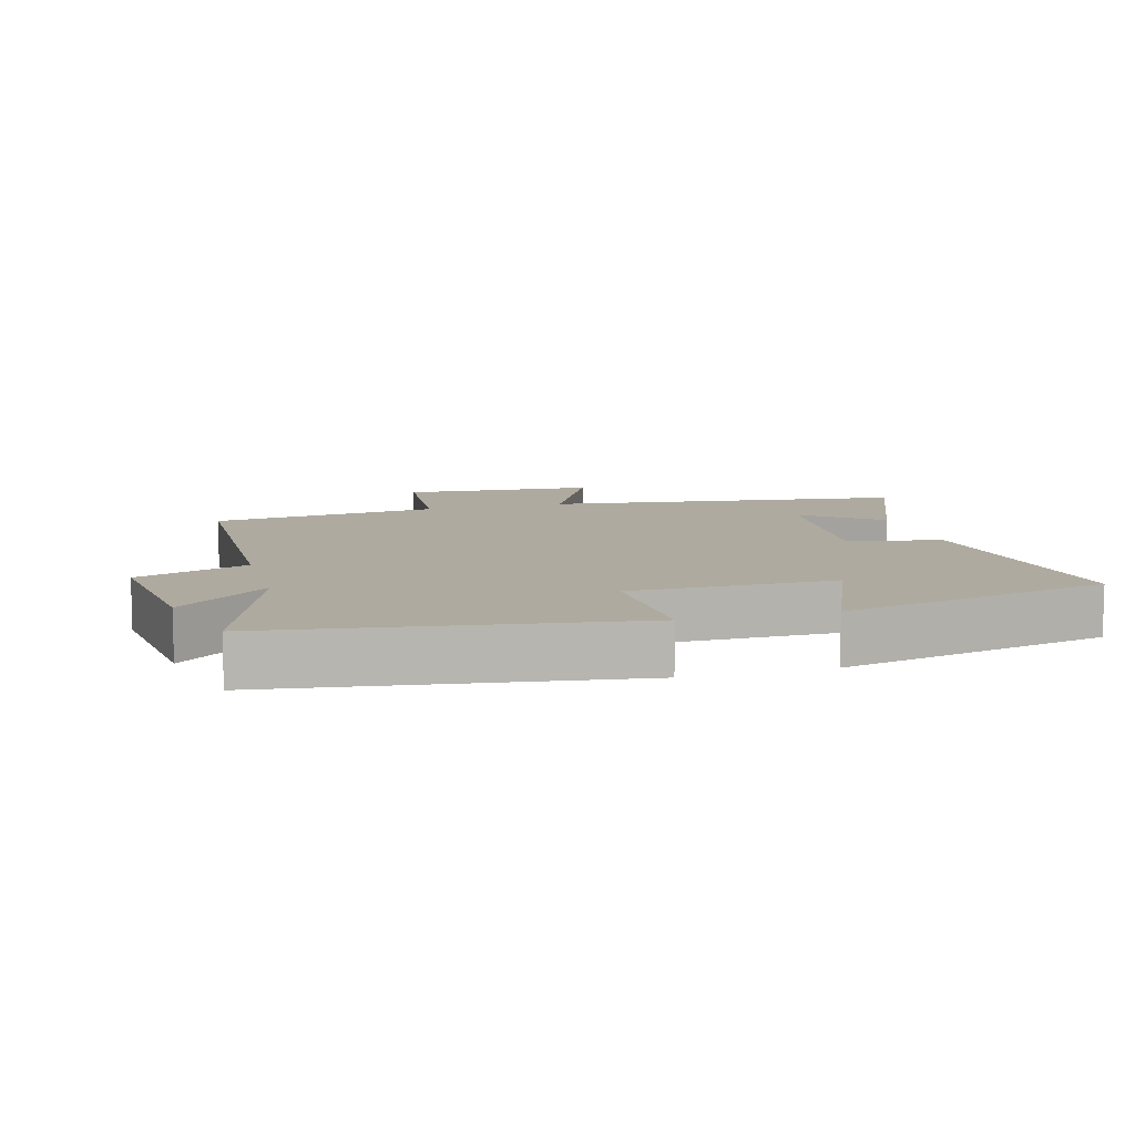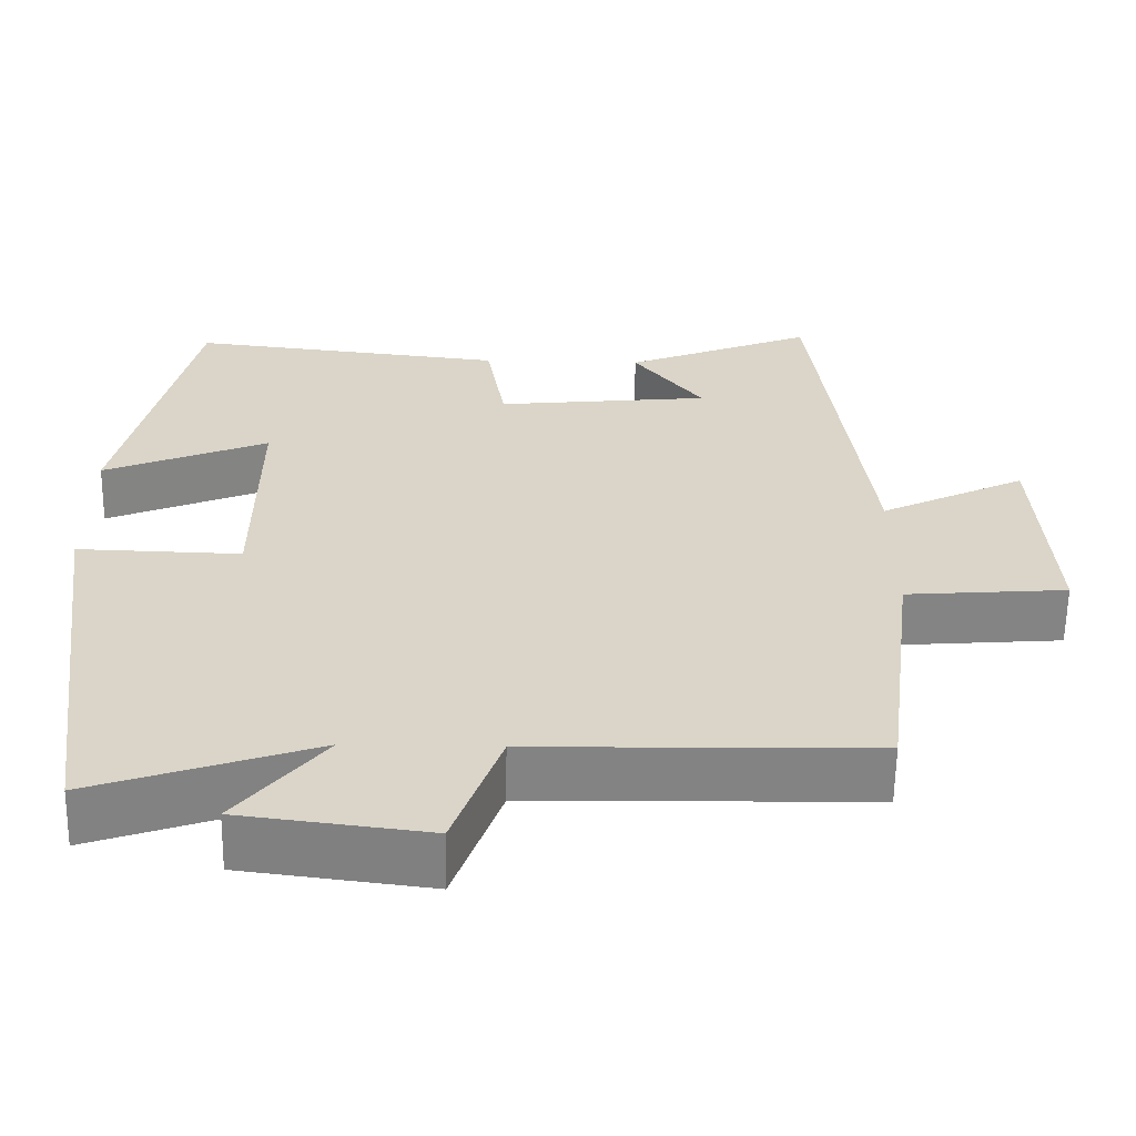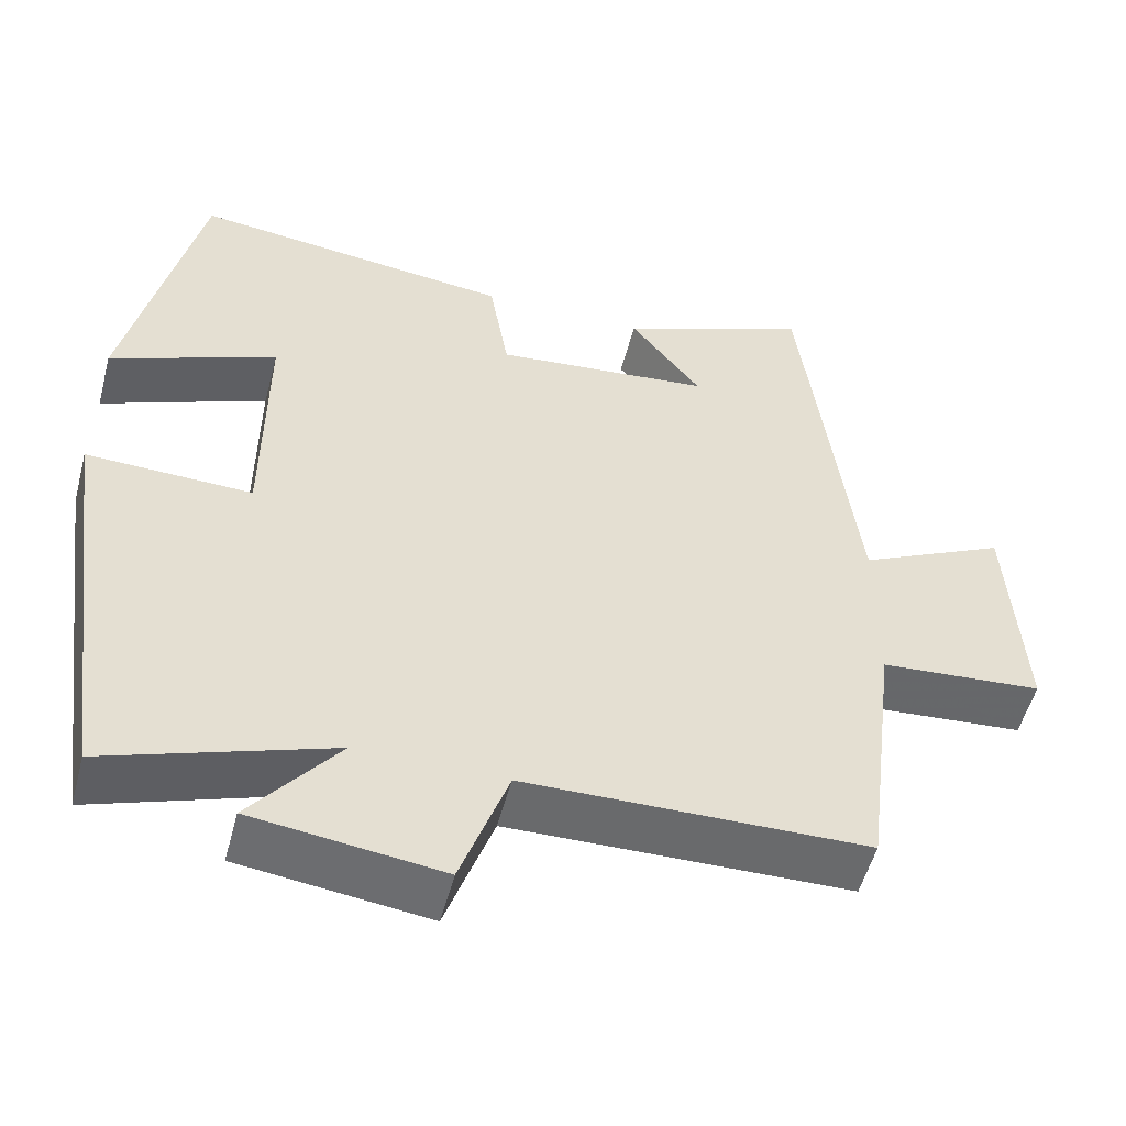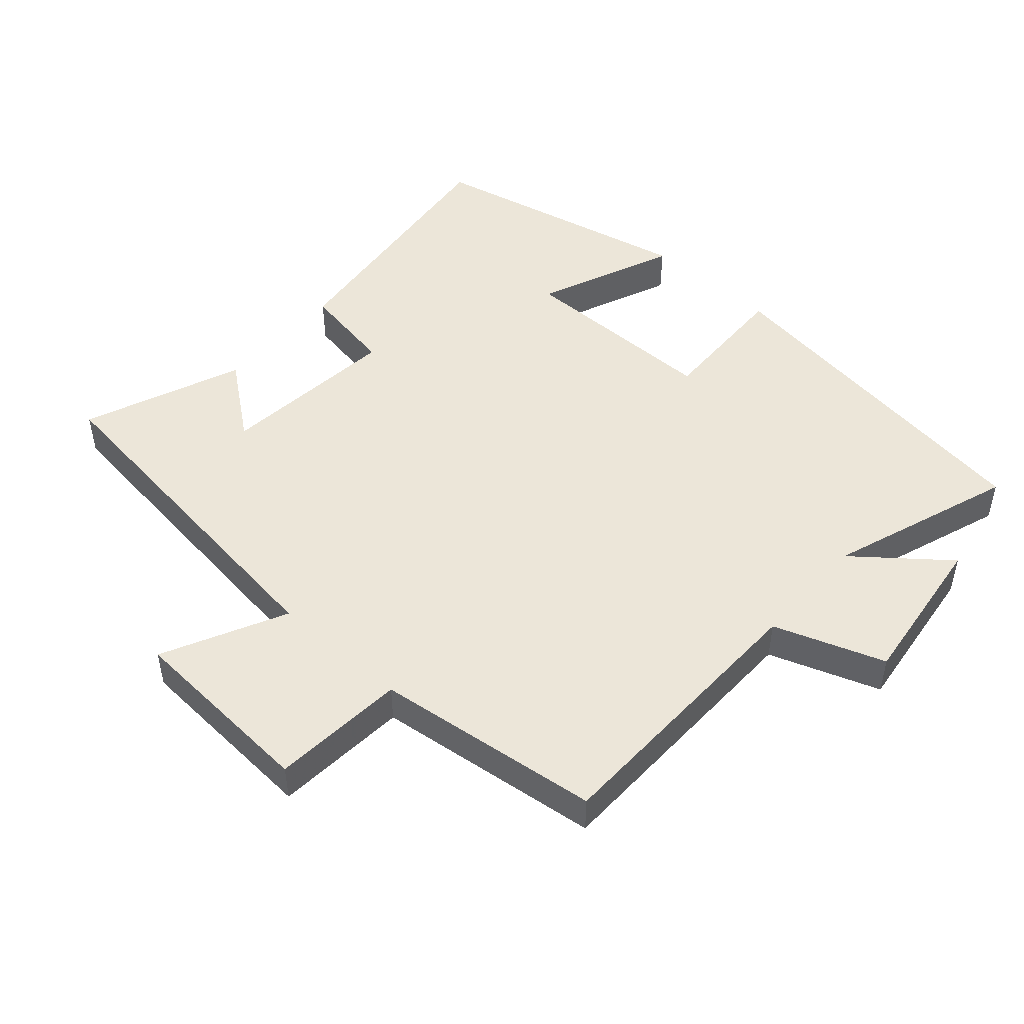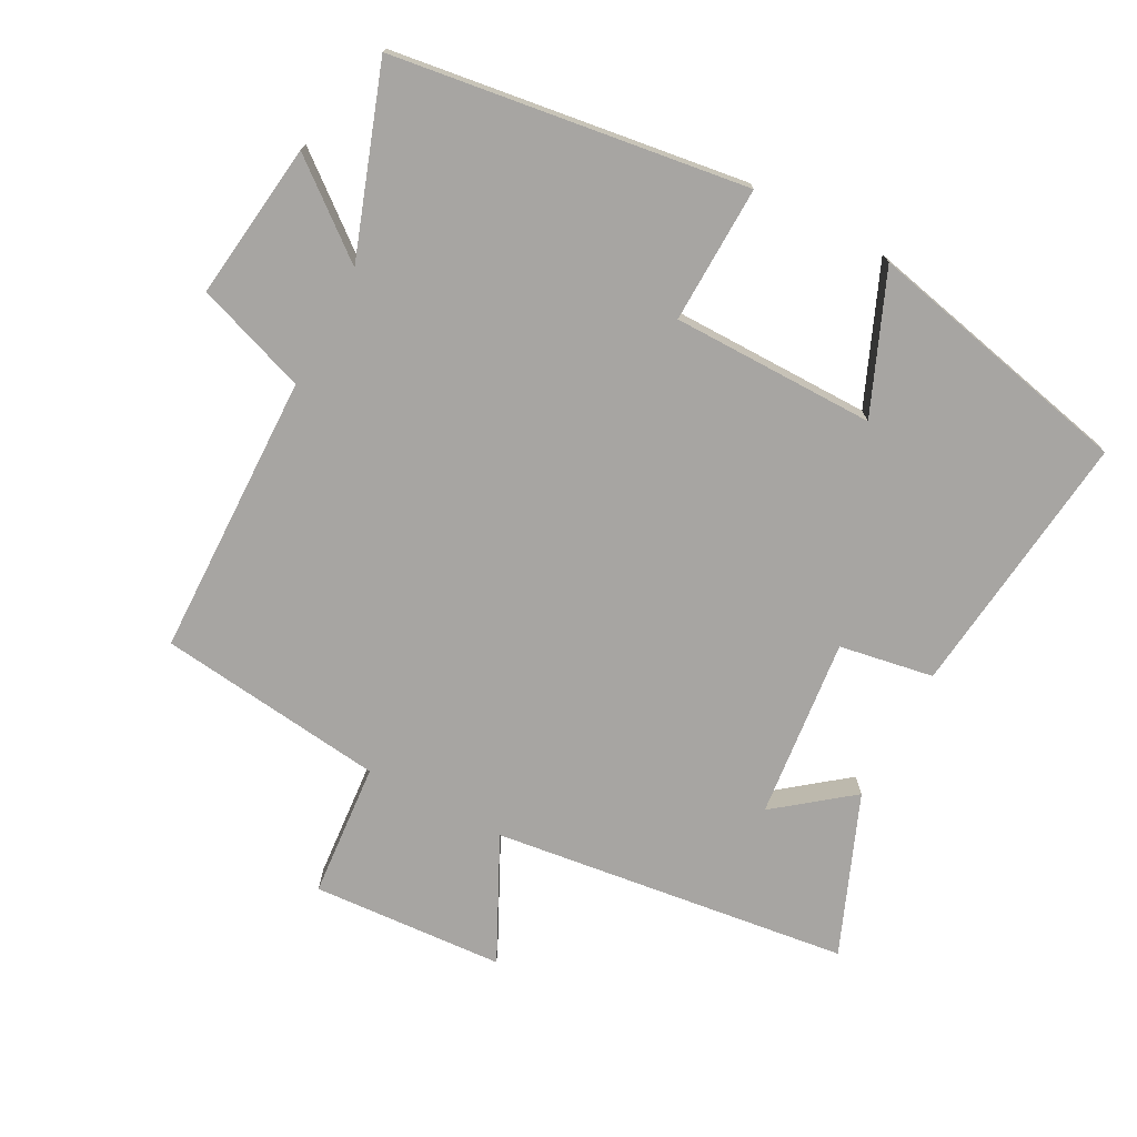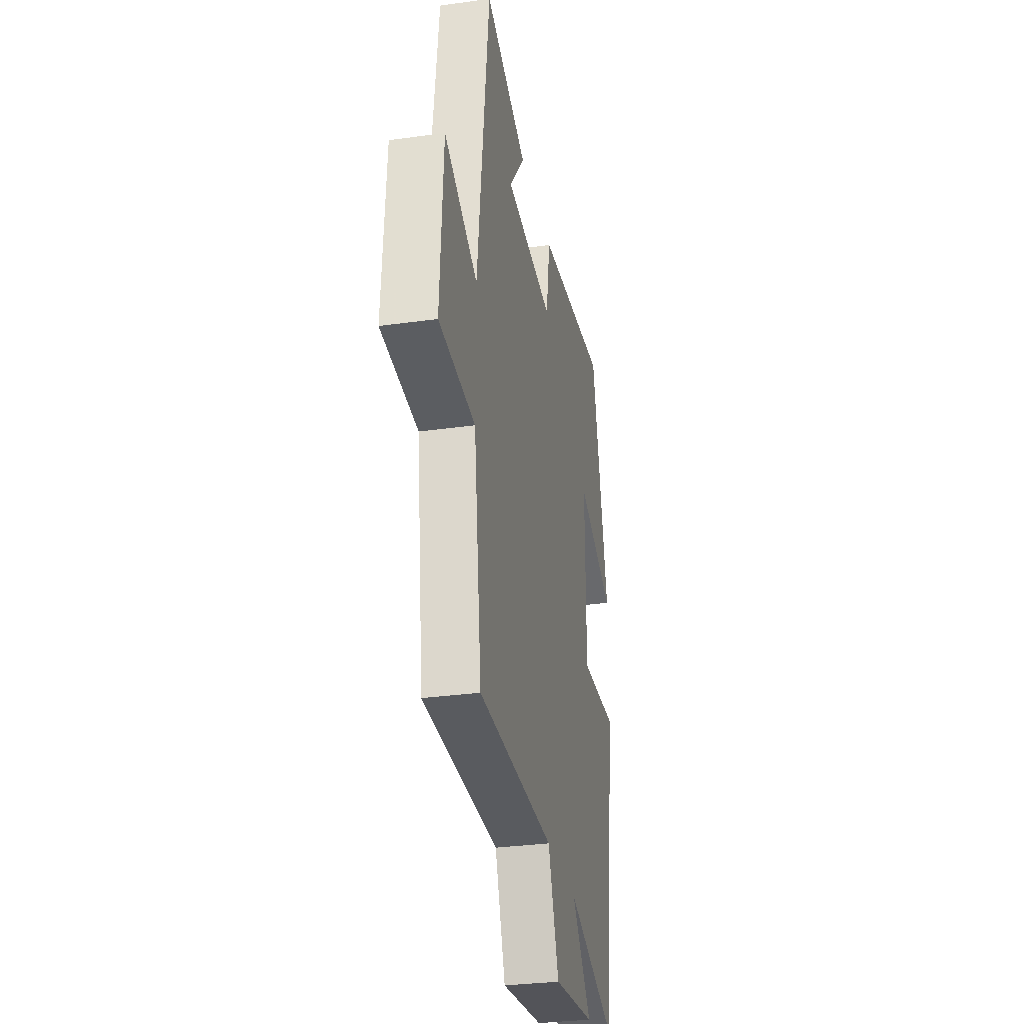
<metadata>
{"format":"obj","ext":"obj","renderer":"f3d","projection":"perspective","resolution":1024,"background":"white","views":[{"elev":9.5,"azim":-105.4,"up":"+Y"},{"elev":-61.1,"azim":-0.9,"up":"+Z"},{"elev":-53.1,"azim":-14.8,"up":"+Z"},{"elev":48.9,"azim":131.6,"up":"+Y"},{"elev":-73.9,"azim":-117.9,"up":"+Y"},{"elev":-31.0,"azim":101.4,"up":"+Z"}]}
</metadata>
<code>
v -0.41 0.07 0.546
v -0.011 0.07 0.5
v 0.013 0.07 0.359
v 0.283 0.07 0.387
v 0.195 0.07 0.5
v 0.433 0.07 0.596
v 0.5 0.07 0.062
v 0.684 0.07 0.152
v 0.702 0.07 -0.136
v 0.5 0.07 -0.152
v 0.458 0.07 -0.492
v 0.034 0.07 -0.5
v -0.025 0.07 -0.666
v -0.259 0.07 -0.636
v -0.15 0.07 -0.5
v -0.427 0.07 -0.596
v -0.5 0.07 -0.068
v -0.295 0.07 -0.074
v -0.293 0.07 0.23
v -0.5 0.07 0.144
v -0.41 0 0.546
v -0.011 0 0.5
v 0.013 0 0.359
v 0.283 0 0.387
v 0.195 0 0.5
v 0.433 0 0.596
v 0.5 0 0.062
v 0.684 0 0.152
v 0.702 0 -0.136
v 0.5 0 -0.152
v 0.458 0 -0.492
v 0.034 0 -0.5
v -0.025 0 -0.666
v -0.259 0 -0.636
v -0.15 0 -0.5
v -0.427 0 -0.596
v -0.5 0 -0.068
v -0.295 0 -0.074
v -0.293 0 0.23
v -0.5 0 0.144
f 1 2 3
f 20 1 3
f 19 20 3
f 18 19 3 4
f 15 16 17 18
f 15 18 4
f 12 13 14 15
f 12 15 4
f 11 12 4
f 10 11 4
f 7 8 9 10
f 7 10 4
f 6 7 4
f 4 5 6
f 23 22 21
f 23 21 40
f 23 40 39
f 24 23 39 38
f 38 37 36 35
f 24 38 35
f 35 34 33 32
f 24 35 32
f 24 32 31
f 24 31 30
f 30 29 28 27
f 24 30 27
f 24 27 26
f 26 25 24
f 1 21 22 2
f 2 22 23 3
f 3 23 24 4
f 4 24 25 5
f 5 25 26 6
f 6 26 27 7
f 7 27 28 8
f 8 28 29 9
f 9 29 30 10
f 10 30 31 11
f 11 31 32 12
f 12 32 33 13
f 13 33 34 14
f 14 34 35 15
f 15 35 36 16
f 16 36 37 17
f 17 37 38 18
f 18 38 39 19
f 19 39 40 20
f 20 40 21 1

</code>
